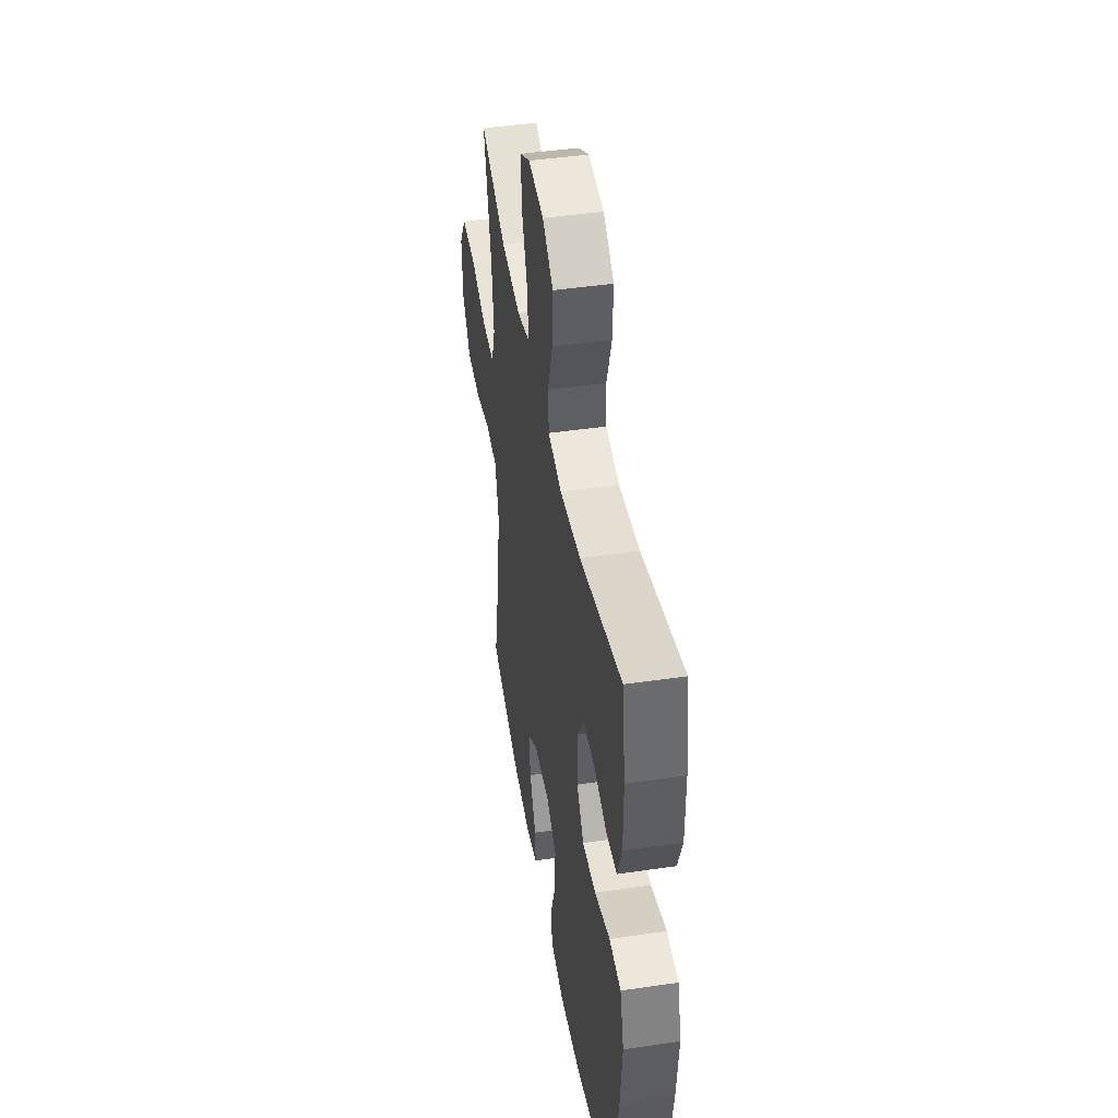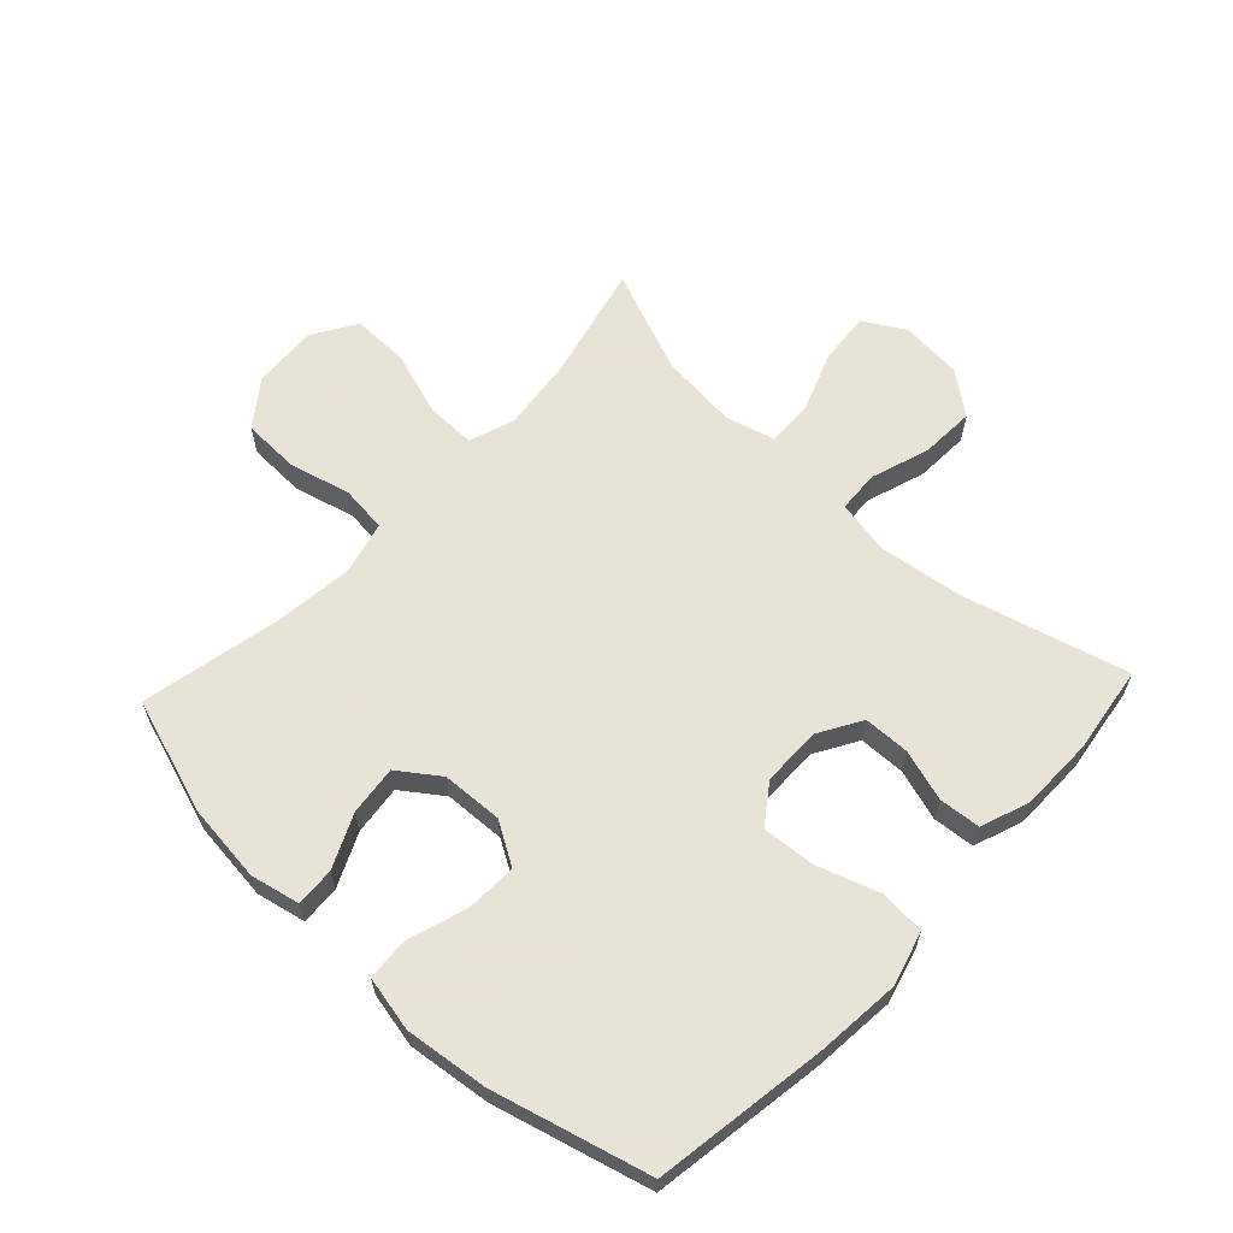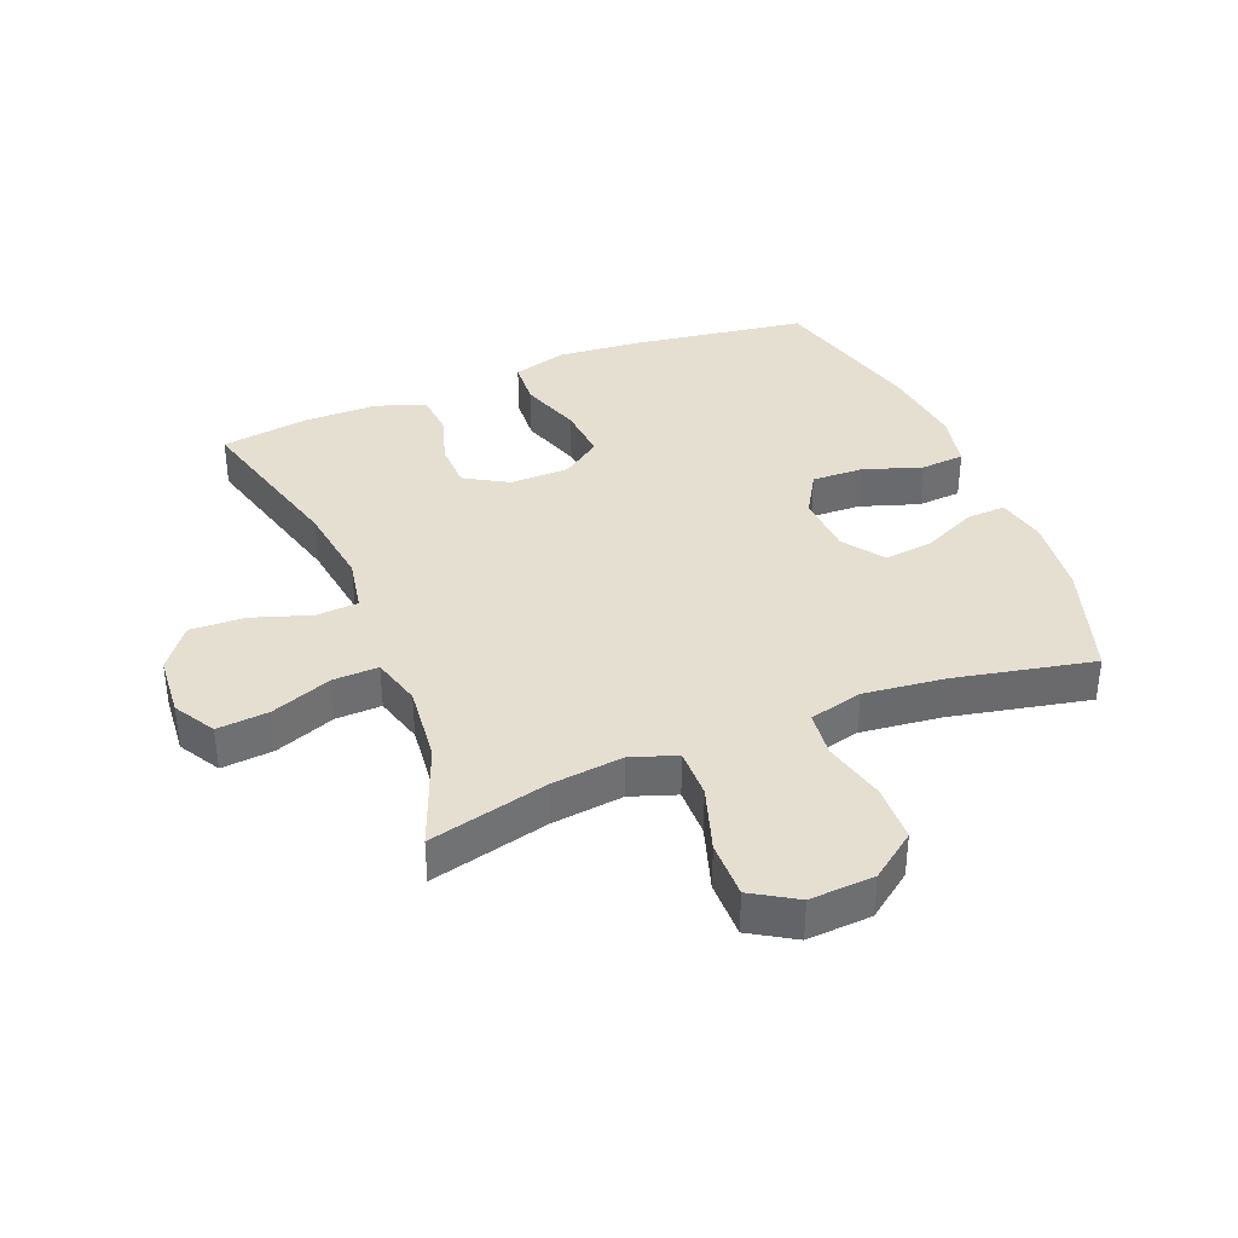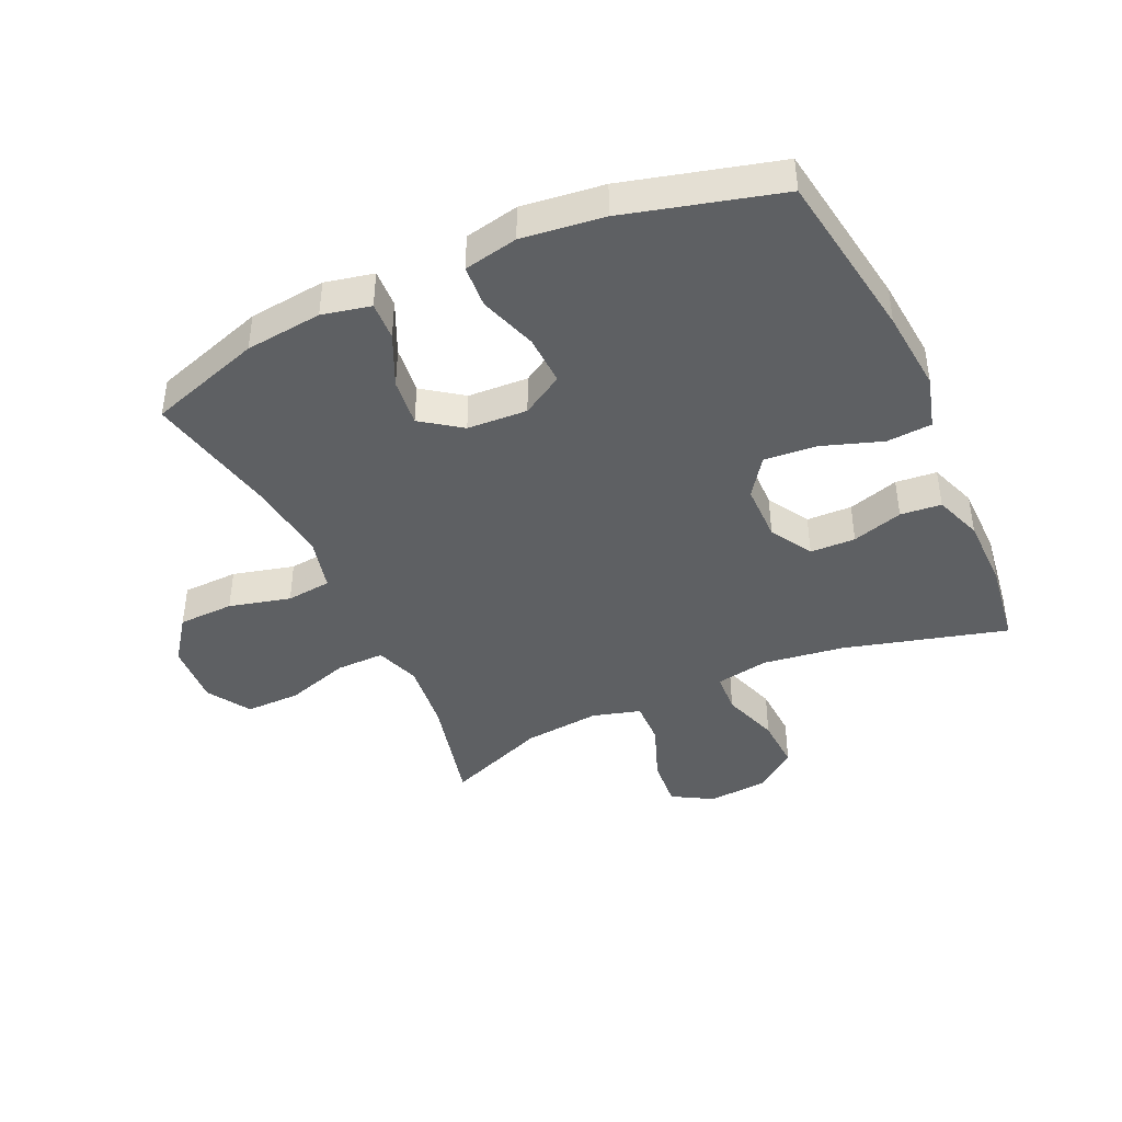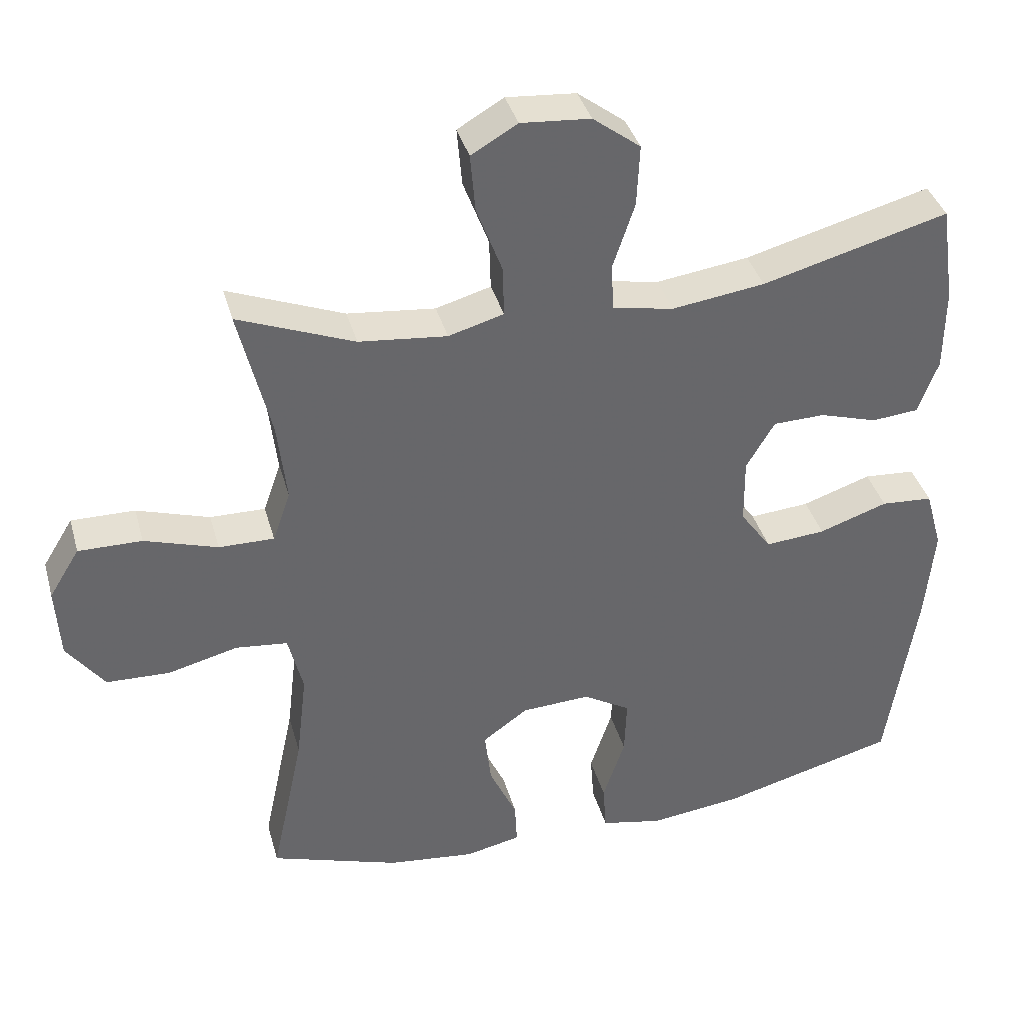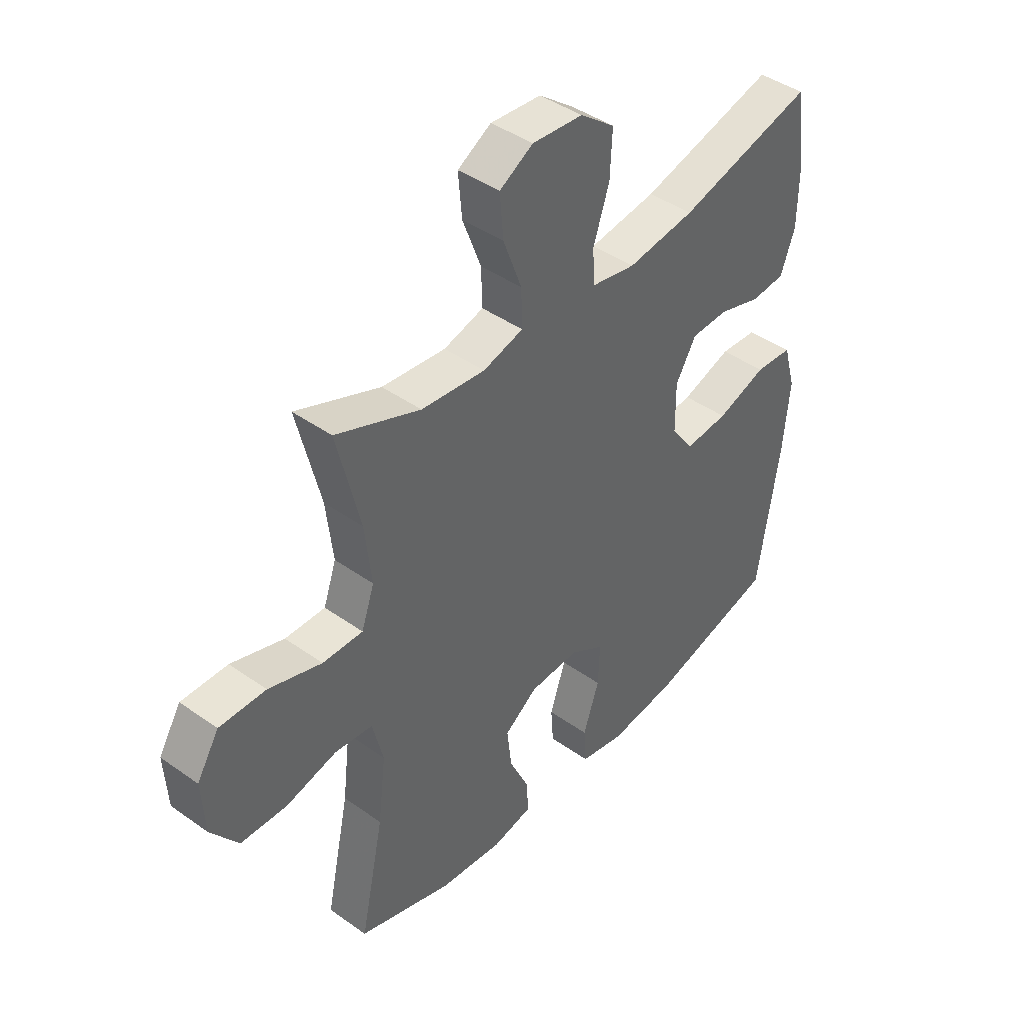
<metadata>
{"format":"obj","ext":"obj","renderer":"f3d","projection":"perspective","resolution":1024,"background":"white","views":[{"elev":45.1,"azim":-99.6,"up":"+Z"},{"elev":62.6,"azim":-136.8,"up":"+Y"},{"elev":37.3,"azim":68.0,"up":"+Y"},{"elev":-42.2,"azim":-155.4,"up":"+Y"},{"elev":38.1,"azim":164.8,"up":"+Z"},{"elev":42.9,"azim":130.2,"up":"+Z"}]}
</metadata>
<code>
v 0.5 0.07 -0.5
v 0.317 0.07 -0.56
v 0.193 0.07 -0.574
v 0.115 0.07 -0.557
v 0.118 0.07 -0.495
v 0.157 0.07 -0.41
v 0.166 0.07 -0.332
v 0.102 0.07 -0.286
v 0.005 0.07 -0.281
v -0.062 0.07 -0.321
v -0.059 0.07 -0.402
v -0.028 0.07 -0.495
v -0.033 0.07 -0.564
v -0.12 0.07 -0.582
v -0.252 0.07 -0.566
v -0.5 0.07 -0.5
v -0.542 0.07 -0.224
v -0.554 0.07 -0.091
v -0.53 0.07 -0.005
v -0.457 0.07 0
v -0.36 0.07 -0.033
v -0.275 0.07 -0.04
v -0.231 0.07 0.022
v -0.23 0.07 0.116
v -0.27 0.07 0.184
v -0.343 0.07 0.186
v -0.425 0.07 0.161
v -0.491 0.07 0.167
v -0.519 0.07 0.244
v -0.52 0.07 0.361
v -0.5 0.07 0.5
v -0.237 0.07 0.429
v -0.106 0.07 0.411
v -0.02 0.07 0.427
v -0.016 0.07 0.493
v -0.047 0.07 0.586
v -0.051 0.07 0.673
v 0.016 0.07 0.724
v 0.114 0.07 0.732
v 0.179 0.07 0.694
v 0.172 0.07 0.612
v 0.136 0.07 0.516
v 0.134 0.07 0.444
v 0.212 0.07 0.422
v 0.336 0.07 0.435
v 0.5 0.07 0.5
v 0.455 0.07 0.313
v 0.442 0.07 0.199
v 0.467 0.07 0.127
v 0.545 0.07 0.128
v 0.648 0.07 0.161
v 0.738 0.07 0.162
v 0.781 0.07 0.092
v 0.775 0.07 -0.01
v 0.722 0.07 -0.082
v 0.632 0.07 -0.085
v 0.533 0.07 -0.06
v 0.46 0.07 -0.068
v 0.439 0.07 -0.153
v 0.454 0.07 -0.281
v 0.5 0 -0.5
v 0.317 0 -0.56
v 0.193 0 -0.574
v 0.115 0 -0.557
v 0.118 0 -0.495
v 0.157 0 -0.41
v 0.166 0 -0.332
v 0.102 0 -0.286
v 0.005 0 -0.281
v -0.062 0 -0.321
v -0.059 0 -0.402
v -0.028 0 -0.495
v -0.033 0 -0.564
v -0.12 0 -0.582
v -0.252 0 -0.566
v -0.5 0 -0.5
v -0.542 0 -0.224
v -0.554 0 -0.091
v -0.53 0 -0.005
v -0.457 0 0
v -0.36 0 -0.033
v -0.275 0 -0.04
v -0.231 0 0.022
v -0.23 0 0.116
v -0.27 0 0.184
v -0.343 0 0.186
v -0.425 0 0.161
v -0.491 0 0.167
v -0.519 0 0.244
v -0.52 0 0.361
v -0.5 0 0.5
v -0.237 0 0.429
v -0.106 0 0.411
v -0.02 0 0.427
v -0.016 0 0.493
v -0.047 0 0.586
v -0.051 0 0.673
v 0.016 0 0.724
v 0.114 0 0.732
v 0.179 0 0.694
v 0.172 0 0.612
v 0.136 0 0.516
v 0.134 0 0.444
v 0.212 0 0.422
v 0.336 0 0.435
v 0.5 0 0.5
v 0.455 0 0.313
v 0.442 0 0.199
v 0.467 0 0.127
v 0.545 0 0.128
v 0.648 0 0.161
v 0.738 0 0.162
v 0.781 0 0.092
v 0.775 0 -0.01
v 0.722 0 -0.082
v 0.632 0 -0.085
v 0.533 0 -0.06
v 0.46 0 -0.068
v 0.439 0 -0.153
v 0.454 0 -0.281
f 55 56 57
f 54 55 57
f 53 54 57
f 52 53 57
f 51 52 57
f 50 51 57
f 49 50 57 58
f 48 49 58 59
f 45 46 47
f 44 45 47 48
f 43 44 48 59
f 40 41 42
f 39 40 42
f 38 39 42
f 37 38 42
f 36 37 42
f 35 36 42
f 34 35 42 43
f 43 59 60
f 34 43 60
f 33 34 60
f 30 31 32
f 29 30 32
f 28 29 32
f 27 28 32
f 26 27 32
f 25 26 32 33
f 19 20 21
f 18 19 21
f 17 18 21
f 16 17 21
f 15 16 21
f 14 15 21
f 13 14 21
f 12 13 21
f 11 12 21
f 10 11 21 22
f 9 10 22 23
f 4 5 6
f 3 4 6
f 2 3 6
f 1 2 6
f 60 1 6
f 60 6 7
f 60 7 8
f 33 60 8
f 25 33 8
f 24 25 8
f 8 9 23 24
f 117 116 115
f 117 115 114
f 117 114 113
f 117 113 112
f 117 112 111
f 117 111 110
f 118 117 110 109
f 119 118 109 108
f 107 106 105
f 108 107 105 104
f 119 108 104 103
f 102 101 100
f 102 100 99
f 102 99 98
f 102 98 97
f 102 97 96
f 102 96 95
f 103 102 95 94
f 120 119 103
f 120 103 94
f 120 94 93
f 92 91 90
f 92 90 89
f 92 89 88
f 92 88 87
f 92 87 86
f 93 92 86 85
f 81 80 79
f 81 79 78
f 81 78 77
f 81 77 76
f 81 76 75
f 81 75 74
f 81 74 73
f 81 73 72
f 81 72 71
f 82 81 71 70
f 83 82 70 69
f 66 65 64
f 66 64 63
f 66 63 62
f 66 62 61
f 66 61 120
f 67 66 120
f 68 67 120
f 68 120 93
f 68 93 85
f 68 85 84
f 84 83 69 68
f 1 61 62 2
f 2 62 63 3
f 3 63 64 4
f 4 64 65 5
f 5 65 66 6
f 6 66 67 7
f 7 67 68 8
f 8 68 69 9
f 9 69 70 10
f 10 70 71 11
f 11 71 72 12
f 12 72 73 13
f 13 73 74 14
f 14 74 75 15
f 15 75 76 16
f 16 76 77 17
f 17 77 78 18
f 18 78 79 19
f 19 79 80 20
f 20 80 81 21
f 21 81 82 22
f 22 82 83 23
f 23 83 84 24
f 24 84 85 25
f 25 85 86 26
f 26 86 87 27
f 27 87 88 28
f 28 88 89 29
f 29 89 90 30
f 30 90 91 31
f 31 91 92 32
f 32 92 93 33
f 33 93 94 34
f 34 94 95 35
f 35 95 96 36
f 36 96 97 37
f 37 97 98 38
f 38 98 99 39
f 39 99 100 40
f 40 100 101 41
f 41 101 102 42
f 42 102 103 43
f 43 103 104 44
f 44 104 105 45
f 45 105 106 46
f 46 106 107 47
f 47 107 108 48
f 48 108 109 49
f 49 109 110 50
f 50 110 111 51
f 51 111 112 52
f 52 112 113 53
f 53 113 114 54
f 54 114 115 55
f 55 115 116 56
f 56 116 117 57
f 57 117 118 58
f 58 118 119 59
f 59 119 120 60
f 60 120 61 1

</code>
